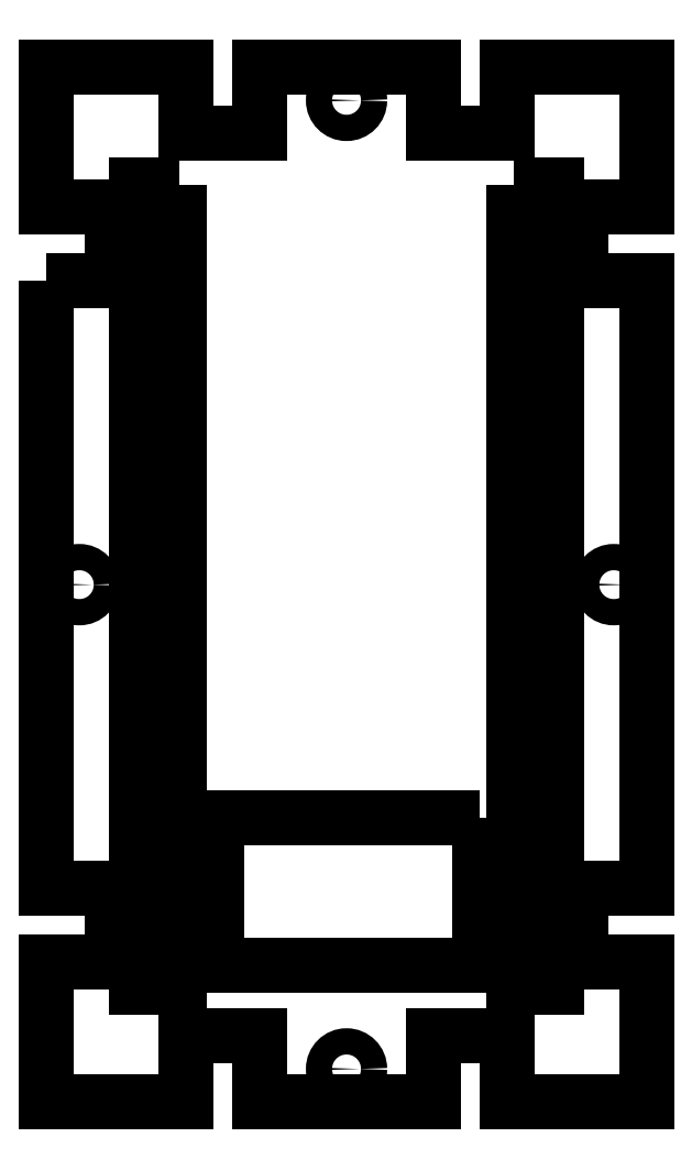
<metadata>
{"format":"dxf","ext":"dxf","renderer":"ezdxf+matplotlib","layout":"modelspace","background":"white","min_lineweight":24,"dpi":150}
</metadata>
<code>
0
SECTION
2
ENTITIES
0
CIRCLE
8
0
10
-2.771e-11
20
29.5
30
0
40
0.8
210
0
220
0
230
1
0
CIRCLE
8
0
10
-16.29
20
-5.414e-11
30
0
40
0.8
210
0
220
0
230
1
0
CIRCLE
8
0
10
-2.901e-11
20
-29.5
30
0
40
0.8
210
0
220
0
230
1
0
CIRCLE
8
0
10
16.28
20
-3.853e-11
30
0
40
0.8
210
0
220
0
230
1
0
LWPOLYLINE
8
0
90
36
70
1
43
0
10
-18.29
20
18.5
10
-14.29
20
18.5
10
-14.29
20
23
10
-18.29
20
23
10
-18.29
20
31.5
10
-9.785
20
31.5
10
-9.785
20
27.5
10
-5.285
20
27.5
10
-5.285
20
31.5
10
5.285
20
31.5
10
5.285
20
27.5
10
9.785
20
27.5
10
9.785
20
31.5
10
18.28
20
31.5
10
18.28
20
23
10
14.28
20
23
10
14.28
20
18.5
10
18.28
20
18.5
10
18.28
20
-18.5
10
14.28
20
-18.5
10
14.28
20
-23
10
18.28
20
-23
10
18.28
20
-31.5
10
9.785
20
-31.5
10
9.785
20
-27.5
10
5.285
20
-27.5
10
5.285
20
-31.5
10
-5.285
20
-31.5
10
-5.285
20
-27.5
10
-9.785
20
-27.5
10
-9.785
20
-31.5
10
-18.29
20
-31.5
10
-18.29
20
-23
10
-14.29
20
-23
10
-14.29
20
-18.5
10
-18.29
20
-18.5
0
LWPOLYLINE
8
0
90
4
70
1
43
0
10
8.089
20
-14.18
10
-7.911
20
-14.18
10
-7.911
20
-23.18
10
8.089
20
-23.18
0
LWPOLYLINE
8
0
90
4
70
1
43
0
10
10.16
20
24.32
10
10.16
20
-24.52
10
12.78
20
-24.52
10
12.78
20
24.32
0
LWPOLYLINE
8
0
90
4
70
1
43
0
10
-10.17
20
24.32
10
-12.79
20
24.32
10
-12.79
20
-24.52
10
-10.17
20
-24.52
0
ENDSEC
0
EOF

</code>
